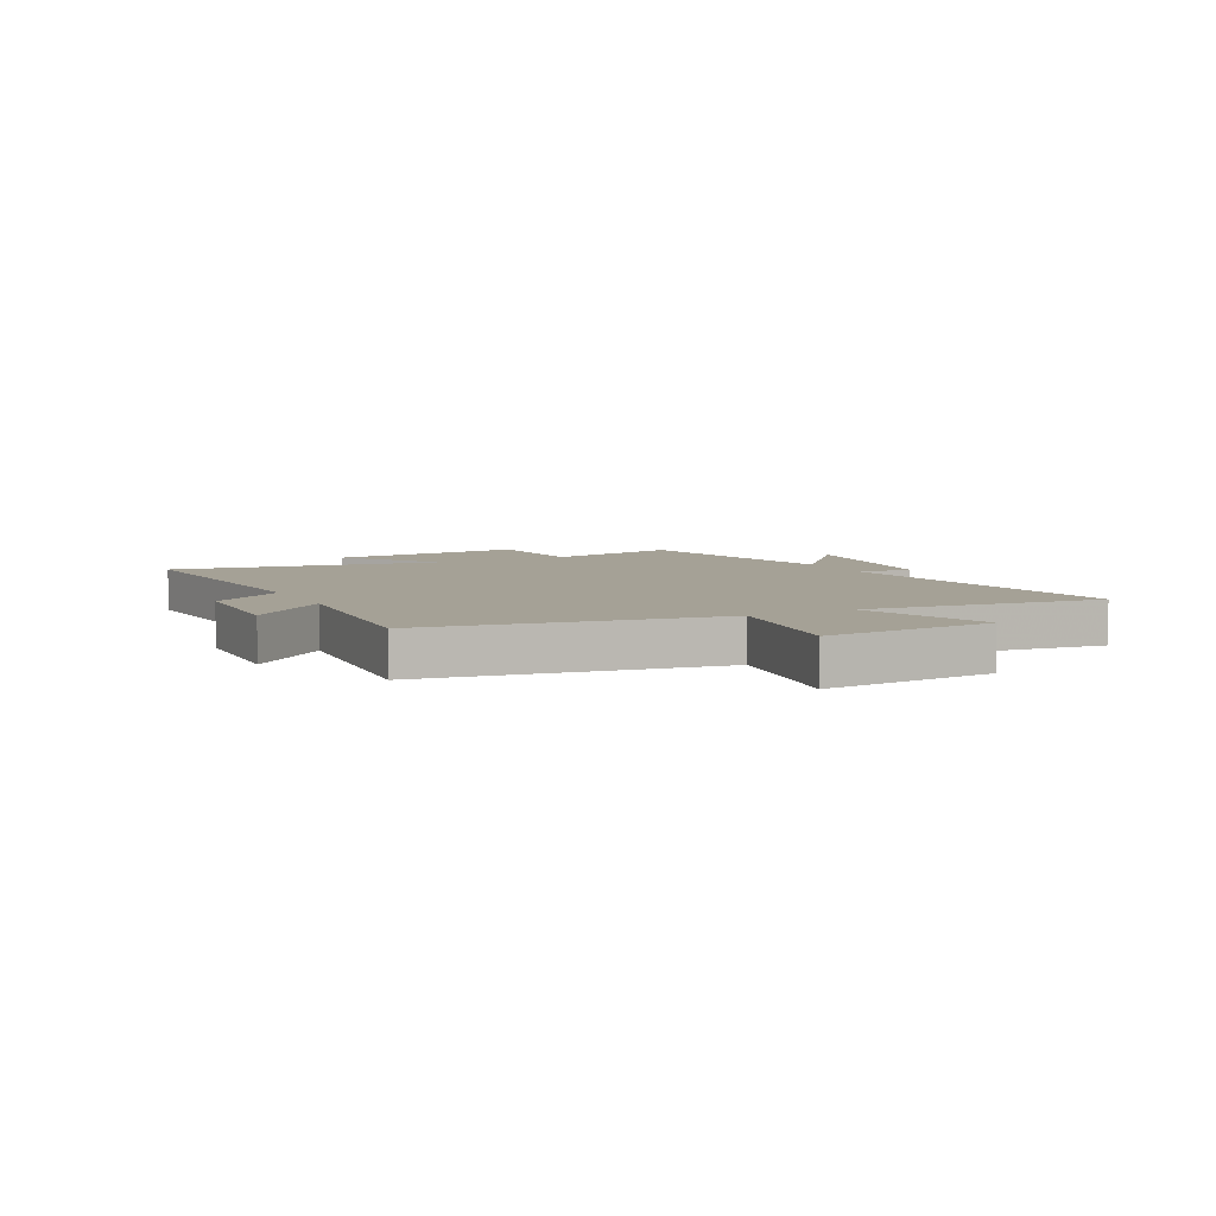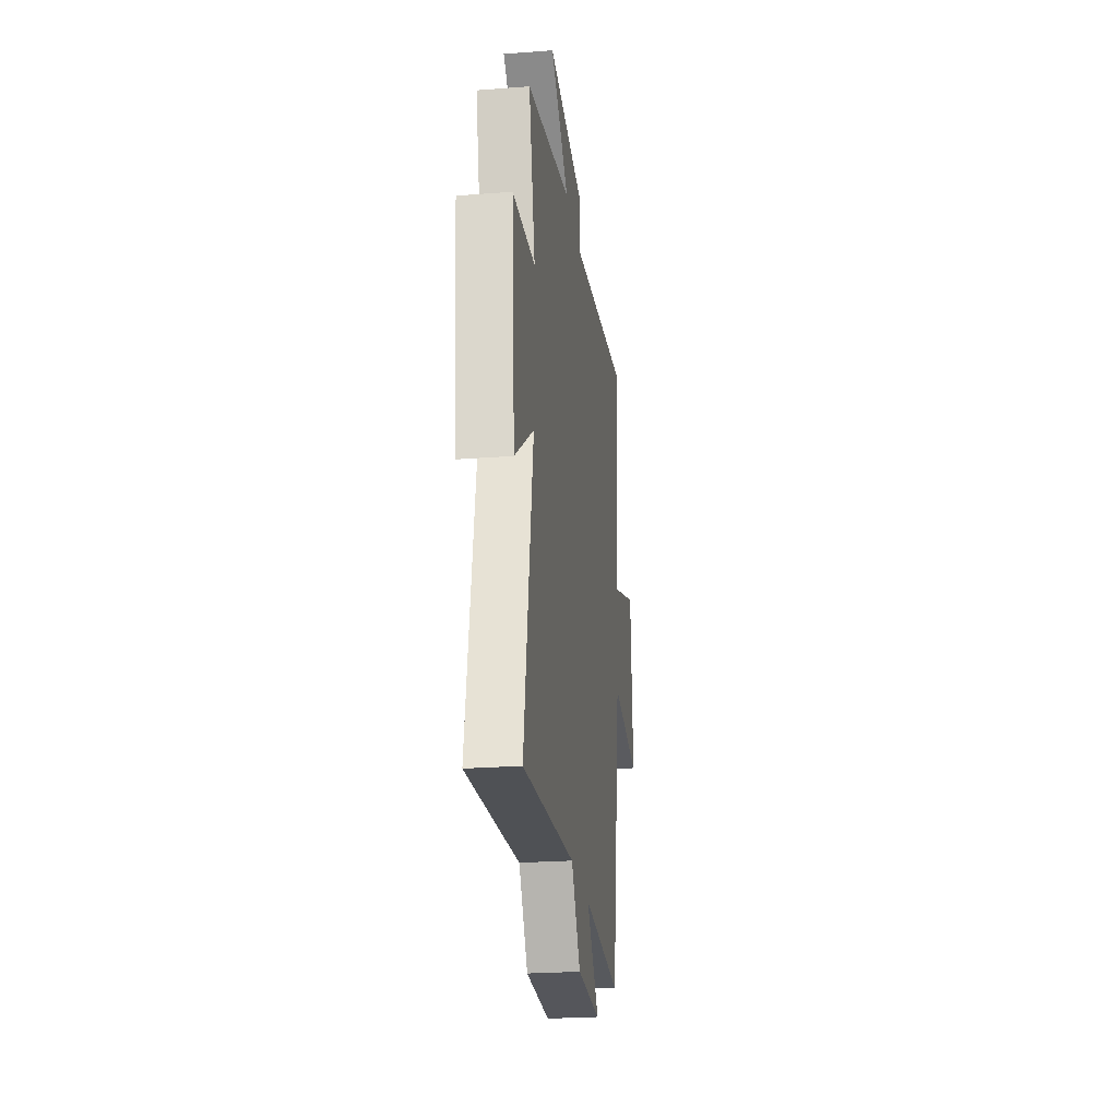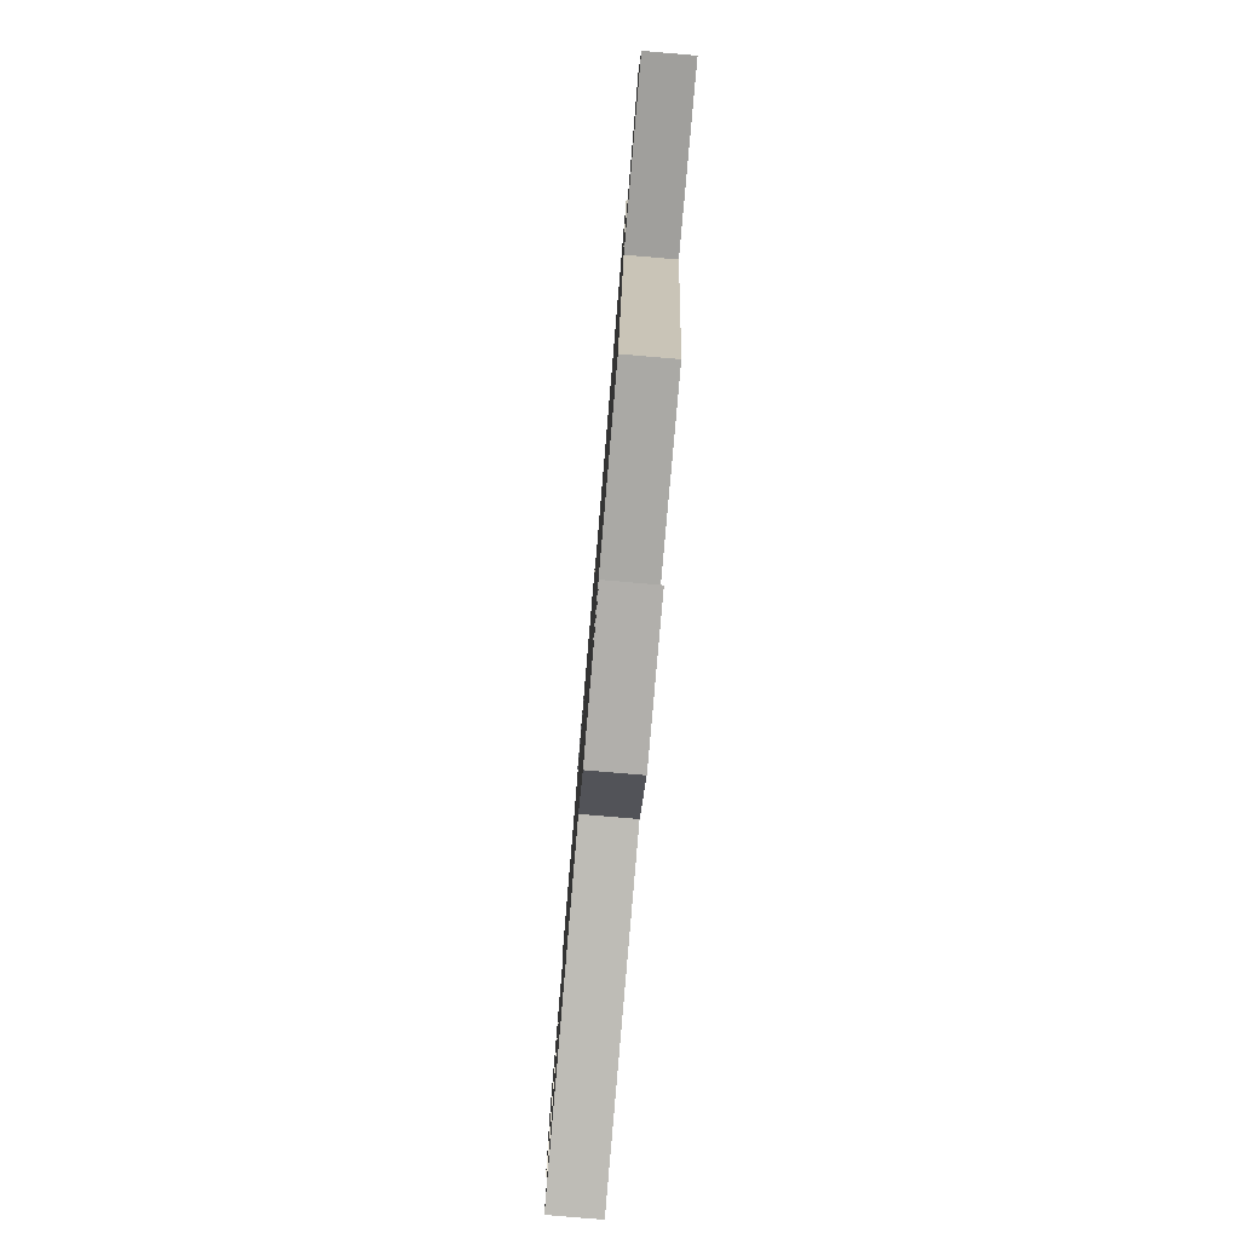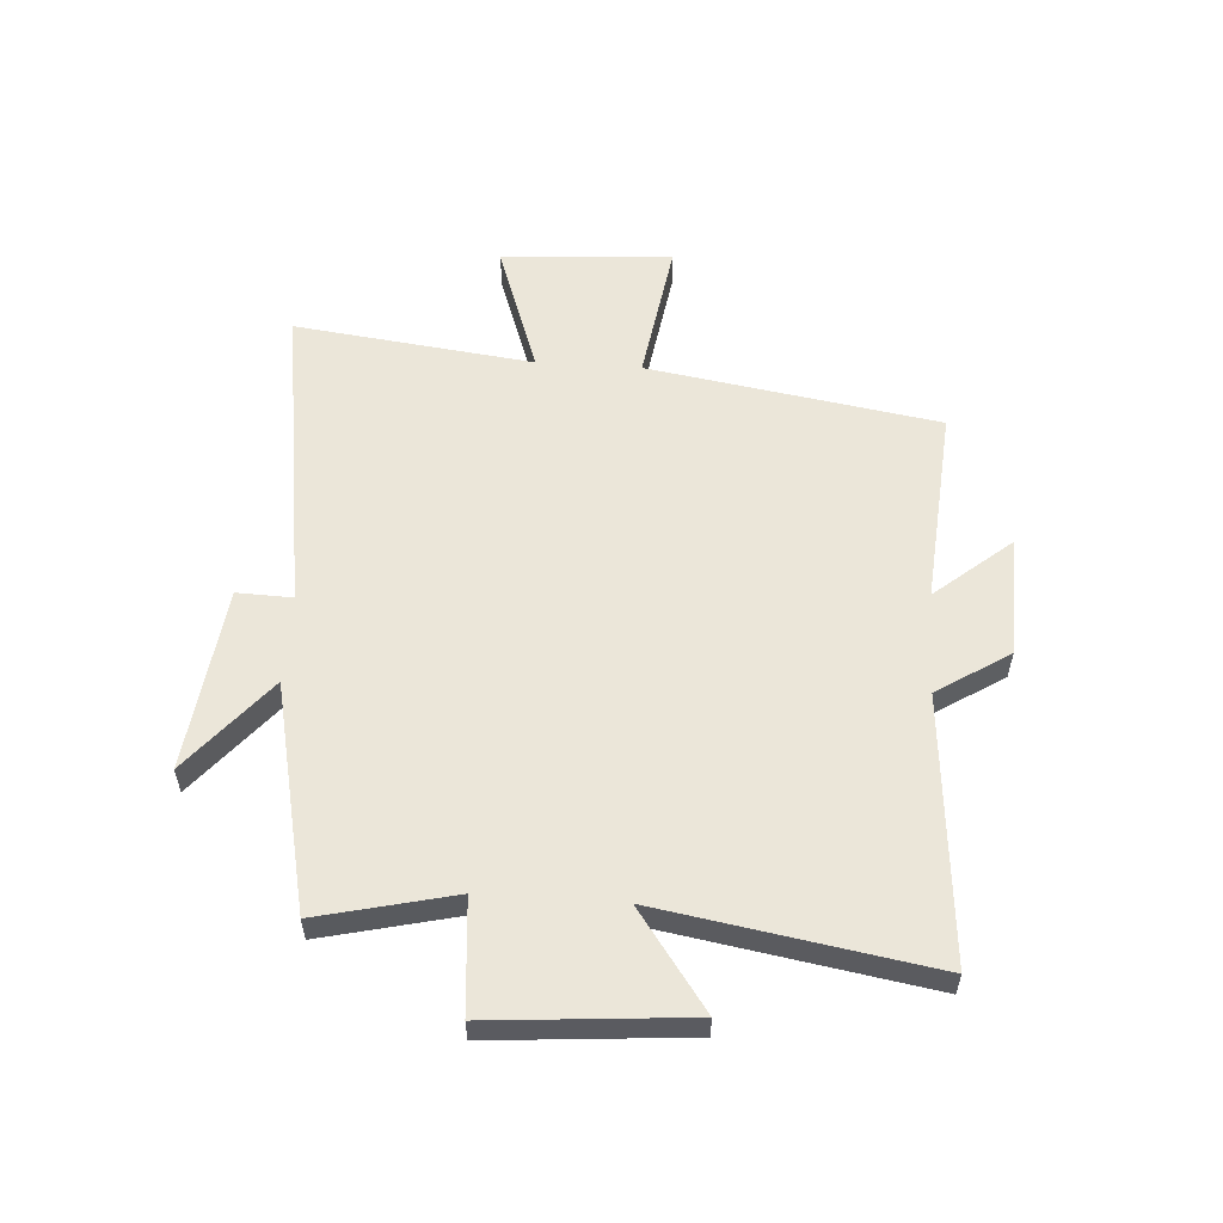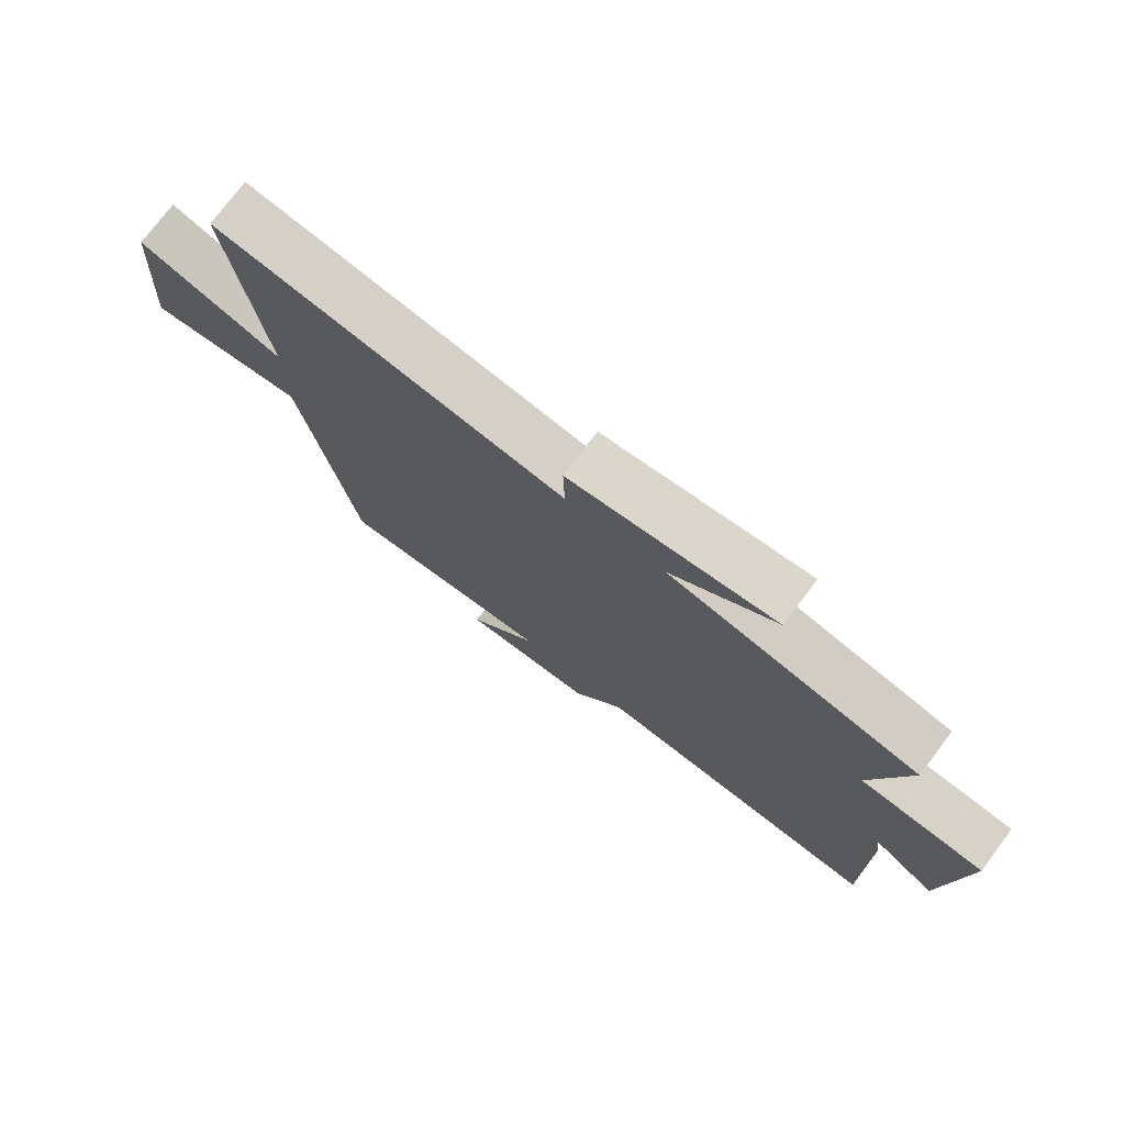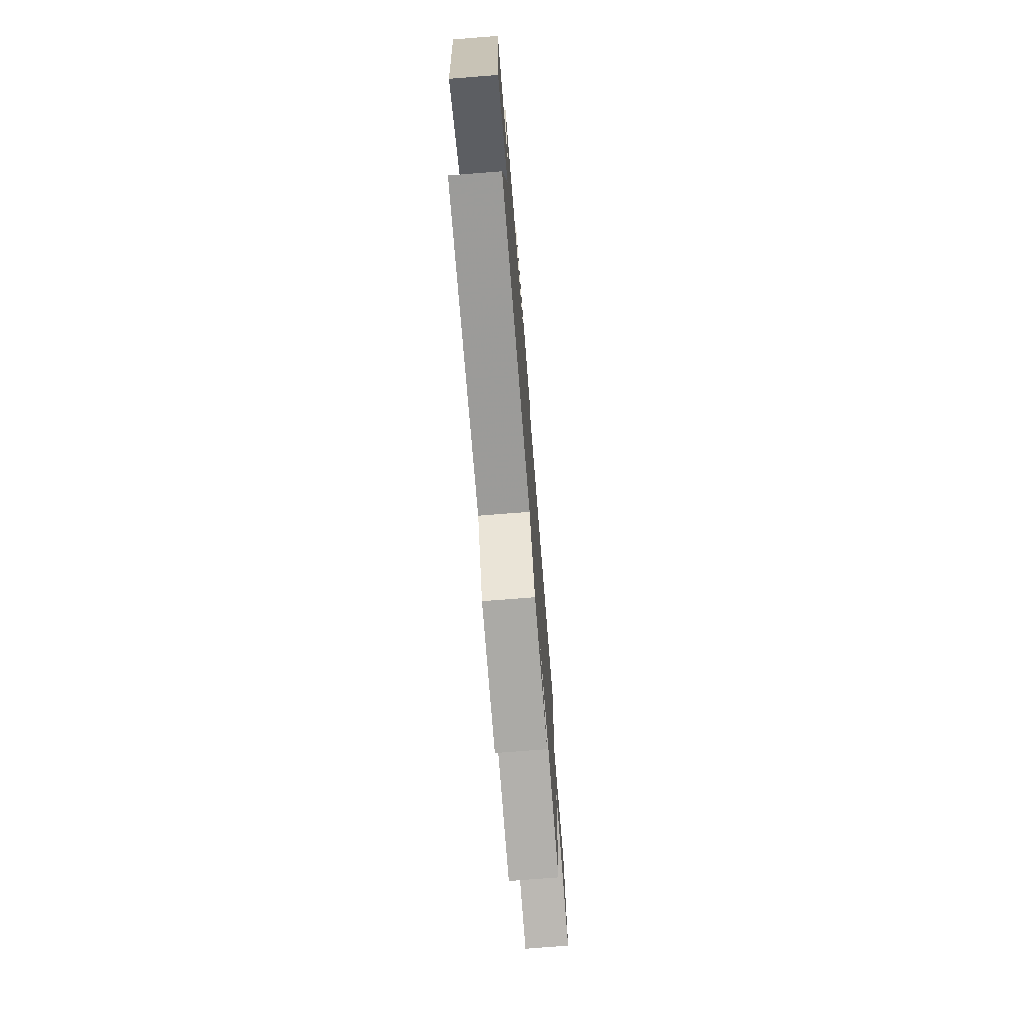
<metadata>
{"format":"obj","ext":"obj","renderer":"f3d","projection":"perspective","resolution":1024,"background":"white","views":[{"elev":6.1,"azim":-117.0,"up":"+Y"},{"elev":-24.7,"azim":97.2,"up":"+Z"},{"elev":-80.0,"azim":-94.9,"up":"+Z"},{"elev":56.4,"azim":93.8,"up":"+Y"},{"elev":75.6,"azim":37.0,"up":"+Z"},{"elev":-74.2,"azim":94.5,"up":"+Z"}]}
</metadata>
<code>
v 0.556 0.07 0.413
v 0.5 0.07 0.176
v 0.698 0.07 0.16
v 0.67 0.07 -0.186
v 0.5 0.07 -0.064
v 0.58 0.07 -0.538
v 0.112 0.07 -0.5
v 0.031 0.07 -0.627
v -0.181 0.07 -0.633
v -0.07 0.07 -0.5
v -0.416 0.07 -0.528
v -0.5 0.07 -0.018
v -0.754 0.07 -0.057
v -0.732 0.07 0.243
v -0.5 0.07 0.162
v -0.552 0.07 0.582
v 0.002 0.07 0.5
v -0.001 0.07 0.597
v 0.323 0.07 0.637
v 0.158 0.07 0.5
v 0.556 0 0.413
v 0.5 0 0.176
v 0.698 0 0.16
v 0.67 0 -0.186
v 0.5 0 -0.064
v 0.58 0 -0.538
v 0.112 0 -0.5
v 0.031 0 -0.627
v -0.181 0 -0.633
v -0.07 0 -0.5
v -0.416 0 -0.528
v -0.5 0 -0.018
v -0.754 0 -0.057
v -0.732 0 0.243
v -0.5 0 0.162
v -0.552 0 0.582
v 0.002 0 0.5
v -0.001 0 0.597
v 0.323 0 0.637
v 0.158 0 0.5
f 17 18 19 20
f 17 20 1 2
f 15 16 17 2
f 12 13 14 15
f 15 2 3
f 12 15 3
f 11 12 3
f 10 11 3
f 7 8 9 10
f 7 10 3
f 5 6 7
f 5 7 3
f 3 4 5
f 40 39 38 37
f 22 21 40 37
f 22 37 36 35
f 35 34 33 32
f 23 22 35
f 23 35 32
f 23 32 31
f 23 31 30
f 30 29 28 27
f 23 30 27
f 27 26 25
f 23 27 25
f 25 24 23
f 1 21 22 2
f 2 22 23 3
f 3 23 24 4
f 4 24 25 5
f 5 25 26 6
f 6 26 27 7
f 7 27 28 8
f 8 28 29 9
f 9 29 30 10
f 10 30 31 11
f 11 31 32 12
f 12 32 33 13
f 13 33 34 14
f 14 34 35 15
f 15 35 36 16
f 16 36 37 17
f 17 37 38 18
f 18 38 39 19
f 19 39 40 20
f 20 40 21 1

</code>
